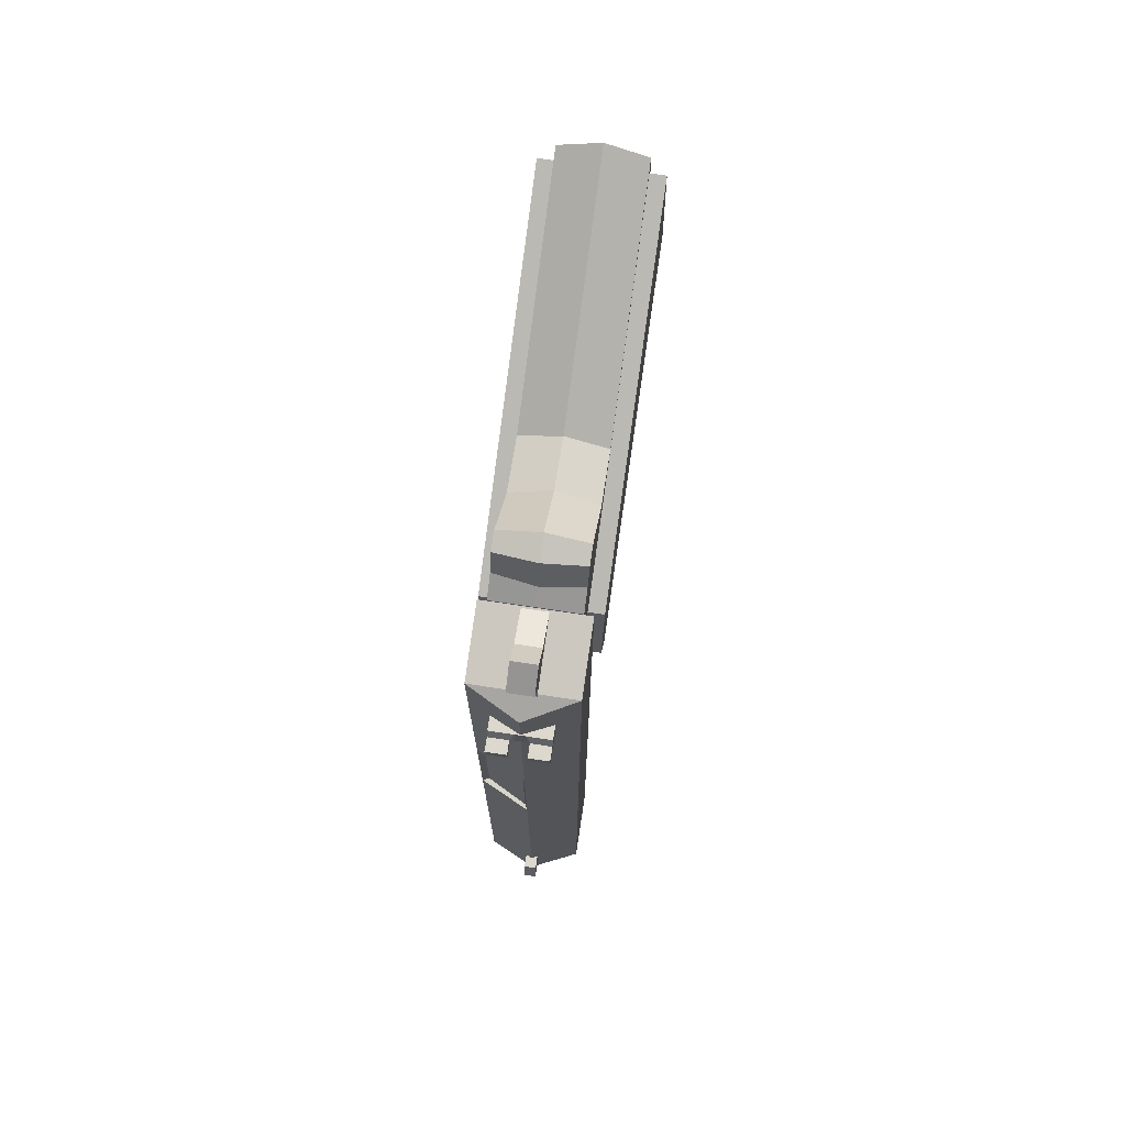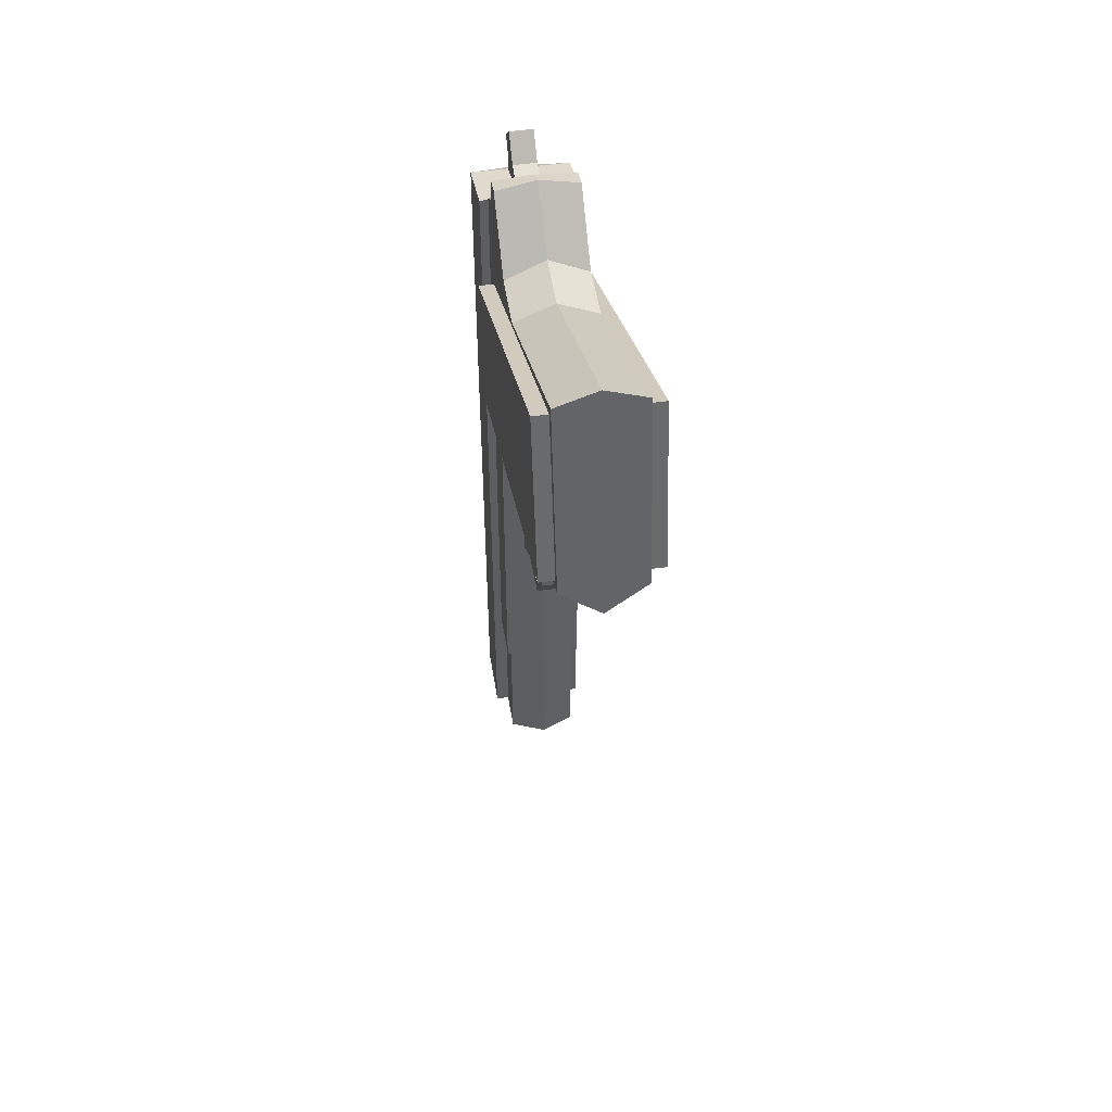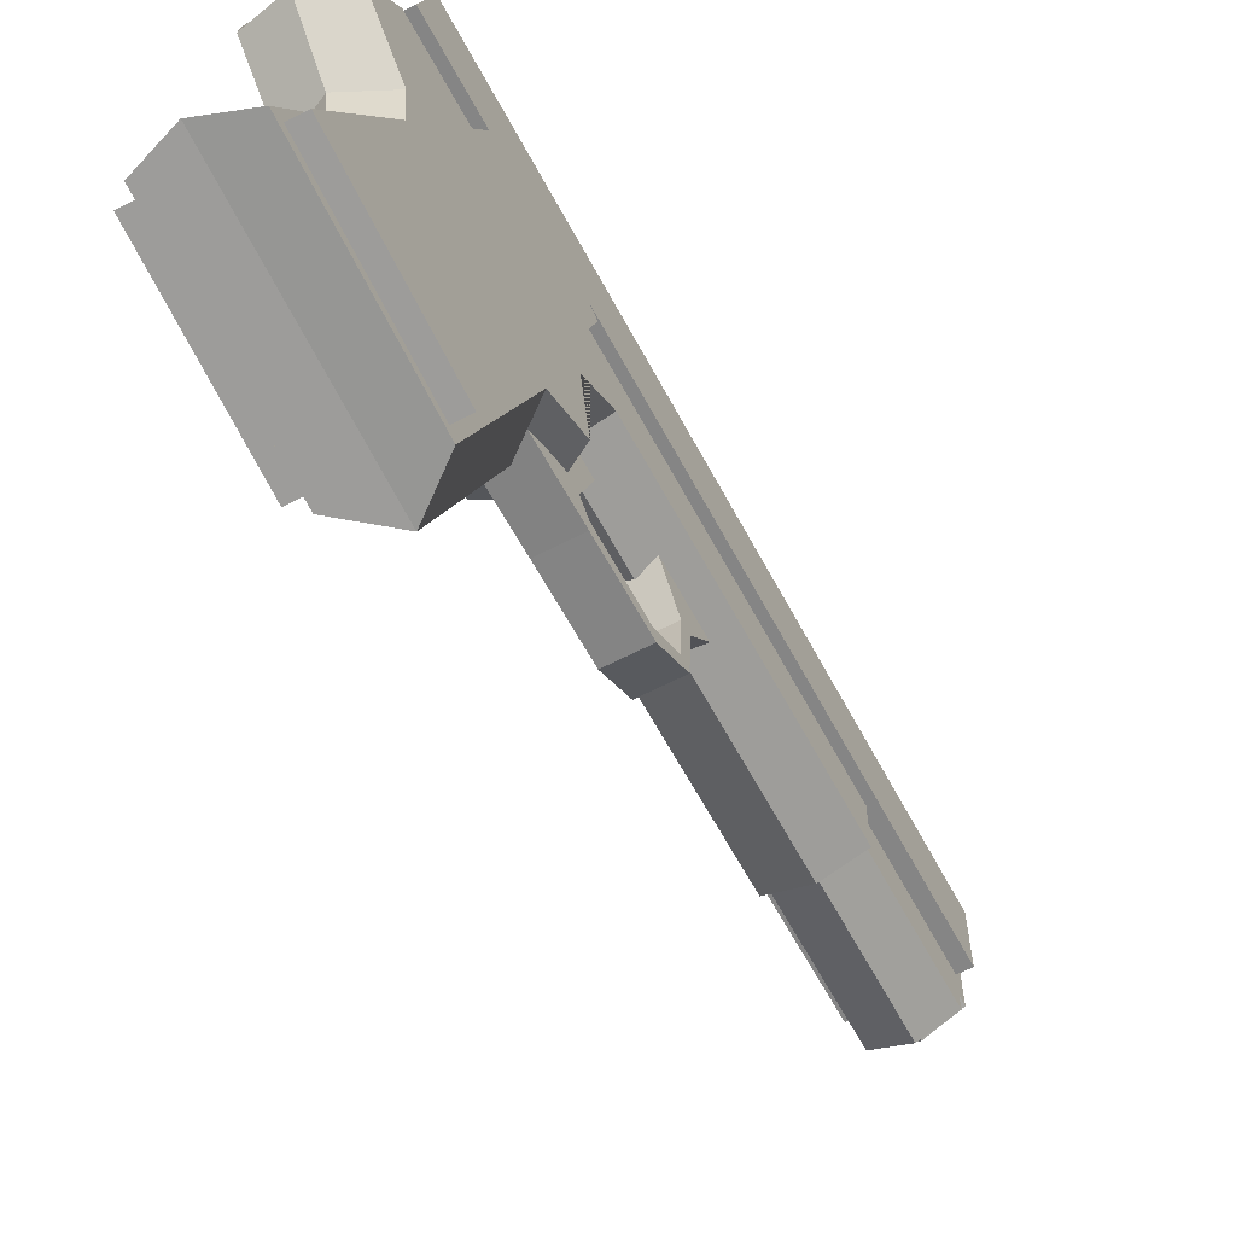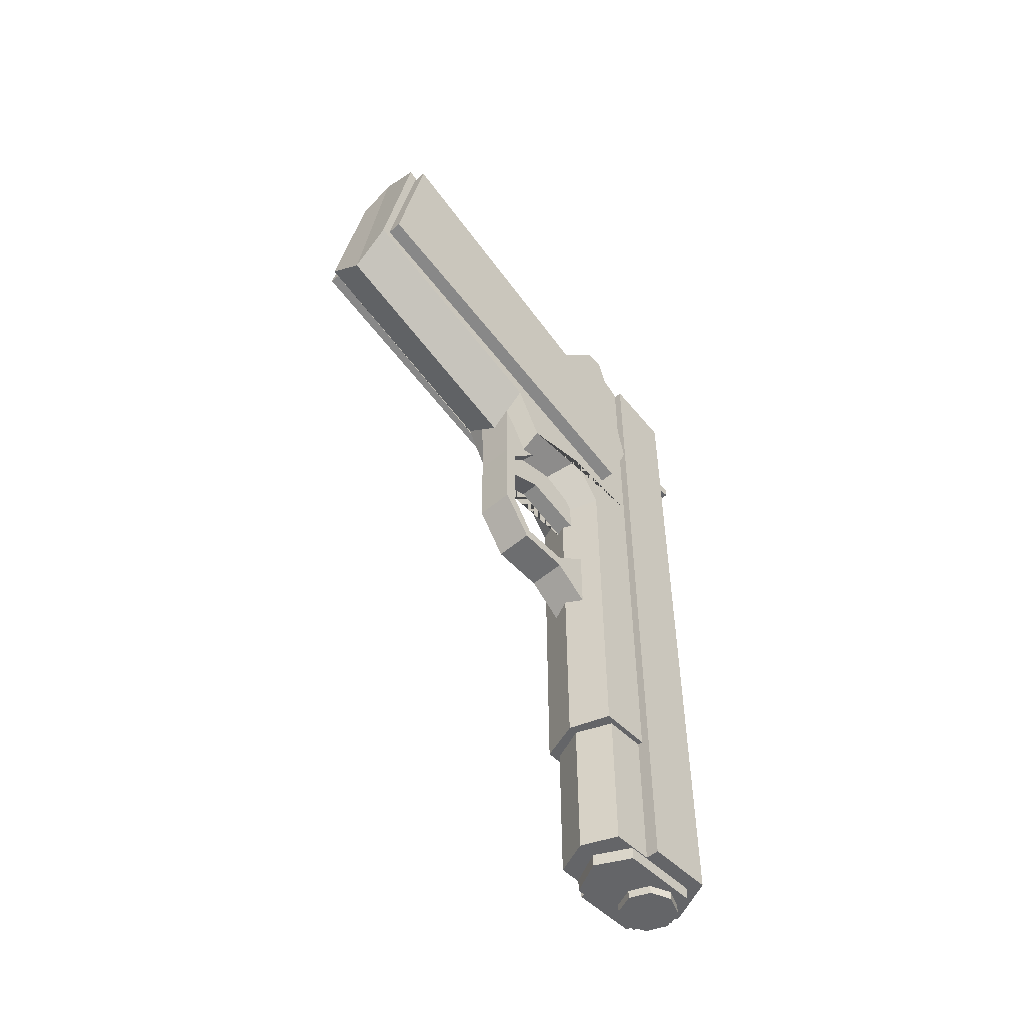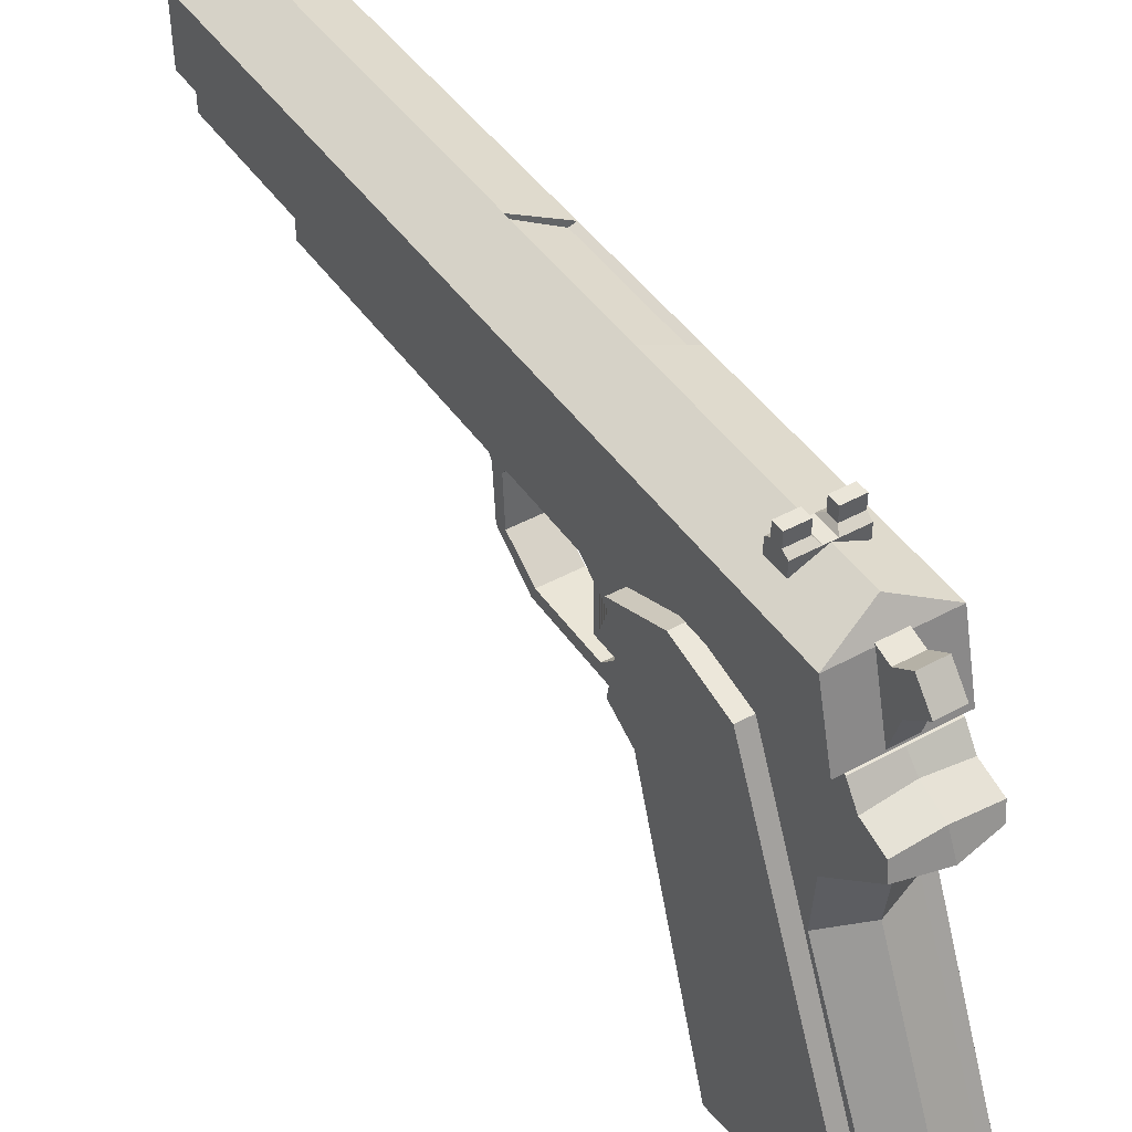
<metadata>
{"format":"obj","ext":"obj","renderer":"f3d","projection":"perspective","resolution":1024,"background":"white","views":[{"elev":72.1,"azim":-171.4,"up":"+Z"},{"elev":48.3,"azim":-9.1,"up":"+Z"},{"elev":-61.7,"azim":28.0,"up":"+Y"},{"elev":-51.6,"azim":43.0,"up":"+Z"},{"elev":44.8,"azim":-32.4,"up":"+Y"}]}
</metadata>
<code>
o Plane
v -0.009865 0.01335 -0.001149
v -0.009865 0.02587 -0.001149
v -0.009865 0.01335 -0.08692
v -0.009865 0.02587 -0.08692
v 0.009865 0.01335 -0.001149
v 0.009865 0.02587 -0.001149
v 0.009865 0.01335 -0.08692
v 0.009865 0.02587 -0.08692
v -0.009865 0.00533 0.009843
v -0.009865 0.02587 0.007084
v 0.009865 0.00533 0.009843
v 0.009865 0.02587 0.007084
v -0.009865 -0.01127 0.006683
v 0.009865 -0.01127 0.006683
v -0.009865 -0.01822 0.01925
v 0.009865 -0.01822 0.01925
v -0.009865 -0.0742 0.03966
v 0.009865 -0.0742 0.03966
v -0.009865 -0.0662 0.08465
v 0.009865 -0.0662 0.08465
v -0.009865 -0.01188 0.05892
v 0.009865 -0.01188 0.05892
v -0.009865 0.001214 0.05998
v 0.009865 0.001214 0.05998
v -0.009865 0.01446 0.07457
v 0.009865 0.01446 0.07457
v -0.009865 0.01897 0.07397
v 0.009865 0.01897 0.07397
v -0.009865 0.02108 0.0672
v 0.009865 0.02108 0.0672
v -0.009865 0.02587 0.06389
v 0.009865 0.02587 0.06389
v -0 0.009893 -0.08692
v -0 0.02587 -0.08692
v -0 0.009893 -0.001149
v -0 0.02587 -0.001149
v -0 -0.000103 0.003678
v -0 0.02587 0.007084
v -0 -0.01127 0.00104
v -0 -0.01822 0.0113
v -0 -0.0742 0.03172
v -0 -0.0662 0.08811
v -0 -0.01167 0.06301
v -0 0.001005 0.06479
v -0 0.01425 0.07667
v -0 0.01982 0.07397
v -0 0.02256 0.0672
v -0 0.02587 0.06389
v -0.004707 -0.01796 -0.002804
v -0.004707 -0.01486 -0.002804
v -0.004707 -0.01785 -0.02306
v -0.004707 -0.01497 -0.02194
v 0.004707 -0.01796 -0.002804
v 0.004707 -0.01486 -0.002804
v 0.004707 -0.01785 -0.02306
v 0.004707 -0.01497 -0.02194
v -0.004707 -0.01029 -0.0336
v -0.004707 -0.009182 -0.03071
v 0.004707 -0.01029 -0.0336
v 0.004707 -0.009182 -0.03071
v -0.004707 0.002646 -0.0345
v -0.004707 0.002556 -0.0314
v 0.004707 0.002646 -0.0345
v 0.004707 0.002556 -0.0314
v -0.004707 0.01226 -0.04183
v -0.004707 0.01217 -0.02386
v 0.004707 0.01226 -0.04183
v 0.004707 0.01217 -0.02386
v -0.004707 -0.01837 0.01613
v -0.004707 -0.006542 0.005577
v 0.004707 -0.01837 0.01613
v 0.004707 -0.006542 0.005577
v -0.01355 -0.06436 0.08154
v -0.01355 0.01938 0.04371
v -0.01355 -0.07188 0.04137
v -0.01355 0.01667 0.01149
v 0.01355 -0.06436 0.08154
v 0.01355 0.01938 0.04371
v 0.01355 -0.07188 0.04137
v 0.01355 0.01667 0.01149
v 0.002342 -0.01636 0.01479
v 0.002342 0.01186 -0.008829
v 0.002342 -0.01636 -0.008498
v 0.002342 -0.003777 -0.003483
v -0.01355 0.02324 0.02715
v 0.01355 0.02324 0.02715
v -0.002342 -0.003777 -0.003483
v -0.002342 -0.01636 -0.008498
v -0.002342 0.01186 -0.008829
v -0.002342 -0.01636 0.01479
v 0.002342 0.01186 0.01264
v -0.002342 0.01186 0.01264
v -0.01191 0.02587 0.06342
v -0.01191 0.04234 0.05909
v -0.01191 0.02587 -0.07967
v -0.01191 0.04234 -0.07967
v 0.01191 0.02587 0.06342
v 0.01191 0.04234 0.05909
v 0.01191 0.02587 -0.07967
v 0.01191 0.04234 -0.07967
v -0 0.04787 -0.07967
v -0 0.04787 0.05551
v -0.01191 0.02587 -0.1235
v -0.01191 0.04234 -0.1235
v 0.01191 0.02587 -0.1235
v 0.01191 0.04234 -0.1235
v -0 0.04787 -0.1235
v -0.008636 0.02587 -0.07967
v 0.008636 0.02587 -0.07967
v -0.008636 0.02587 -0.1235
v 0.008636 0.02587 -0.1235
v -0.008636 0.01573 -0.07967
v 0.008636 0.01573 -0.07967
v -0.008636 0.01573 -0.1235
v 0.008636 0.01573 -0.1235
v -0 0.01214 -0.1235
v -0 0.01214 -0.07967
v -0.008391 0.02094 -0.1235
v -0.008391 0.04061 -0.1235
v -0.008391 0.02094 -0.1266
v -0.008391 0.04061 -0.1266
v 0.008391 0.02094 -0.1235
v 0.008391 0.04061 -0.1235
v 0.008391 0.02094 -0.1266
v 0.008391 0.04061 -0.1266
v -0 0.04479 -0.1266
v -0 0.04479 -0.1235
v -0 0.01661 -0.1266
v -0 0.01661 -0.1235
v -0 0.04787 -0.00215
v 0.01191 0.04234 -0.00215
v 0.01191 0.04234 -0.03587
v -0 0.04787 -0.0373
v 0.00072 0.0465 -0.00215
v 0.01027 0.04175 -0.00215
v 0.01027 0.04175 -0.03587
v 0.00072 0.0465 -0.0373
v 0.001559 0.05044 -0.117
v 0.001559 0.04652 -0.117
v 0.001559 0.05044 -0.1087
v 0.001559 0.04652 -0.1087
v -0.001559 0.05044 -0.117
v -0.001559 0.04652 -0.117
v -0.001559 0.05044 -0.1087
v -0.001559 0.04652 -0.1087
v -0.001559 0.05214 -0.1129
v 0.001559 0.05214 -0.1129
v -0.006863 0.04398 0.04471
v -0.006863 0.04797 0.04471
v -0.006863 0.04398 0.03914
v -0.006863 0.04797 0.03914
v 0.006863 0.04398 0.04471
v 0.006863 0.04797 0.04471
v 0.006863 0.04398 0.03914
v 0.006863 0.04797 0.03914
v -0.006863 0.04899 0.04318
v 0.006863 0.04899 0.04318
v -0.006863 0.04899 0.04057
v 0.006863 0.04899 0.04057
v 0.001296 0.04797 0.04471
v 0.002151 0.04899 0.04057
v 0.001296 0.04797 0.03914
v 0.002151 0.04899 0.04318
v -0.001296 0.04797 0.03914
v -0.001296 0.04797 0.04471
v -0.002151 0.04899 0.04318
v -0.002151 0.04899 0.04057
v -0.006863 0.05213 0.04318
v 0.006863 0.05213 0.04318
v -0.006863 0.05213 0.04057
v 0.006863 0.05213 0.04057
v 0.002151 0.05213 0.04057
v 0.002151 0.05213 0.04318
v -0.002151 0.05213 0.04318
v -0.002151 0.05213 0.04057
v -0 0.04304 -0.1286
v -0.004952 0.04099 -0.1286
v -0.007003 0.03604 -0.1286
v -0.004952 0.03109 -0.1286
v -0 0.02903 -0.1286
v 0.004952 0.03109 -0.1286
v 0.007003 0.03604 -0.1286
v 0.004952 0.04099 -0.1286
v -0 0.04304 -0.07453
v -0.004952 0.04099 -0.07453
v -0.007003 0.03604 -0.07453
v -0.004952 0.03109 -0.07453
v -0 0.02903 -0.07453
v 0.004952 0.03109 -0.07453
v 0.007003 0.03604 -0.07453
v 0.004952 0.04099 -0.07453
v -0.002914 0.03965 0.0717
v -0.002914 0.04498 0.06721
v -0.002914 0.03456 0.06589
v -0.002914 0.04168 0.06265
v 0.002914 0.03965 0.0717
v 0.002914 0.04498 0.06721
v 0.002914 0.03456 0.06589
v 0.002914 0.04168 0.06265
v -0.002914 0.02364 0.06249
v -0.002914 0.04317 0.05746
v 0.002914 0.02364 0.06249
v 0.002914 0.04317 0.05746
f 73 74 76 75
f 75 76 80 79
f 79 80 78 77
f 77 78 74 73
f 75 79 77 73
f 86 78 80
f 80 76 85 86
f 74 85 76
f 78 86 85 74
f 81 83 84 82 91
f 89 87 88 90 92
f 87 84 83 88
f 82 84 87 89
f 136 137 134 135
f 192 193 195 194
f 195 199 203 201
f 198 199 197 196
f 196 197 193 192
f 194 198 196 192
f 199 195 193 197
f 194 195 201 200
f 199 198 202 203
f 198 194 200 202
f 1 2 4 3
f 33 34 8 7
f 7 8 6 5
f 35 5 11 37
f 33 7 5 35
f 34 4 2 36
f 12 32 30 28 26 24 22 20 18 16 14 11
f 36 2 10 38
f 5 6 12 11
f 2 1 9 10
f 37 11 14 39
f 39 14 16 40
f 40 16 18 41
f 41 18 20 42
f 42 20 22 43
f 43 22 24 44
f 44 24 26 45
f 45 26 28 46
f 46 28 30 47
f 47 30 32 48
f 38 48 32 12
f 9 13 15 17 19 21 23 25 27 29 31 10
f 10 31 48 38
f 29 47 48 31
f 27 46 47 29
f 25 45 46 27
f 23 44 45 25
f 21 43 44 23
f 19 42 43 21
f 17 41 42 19
f 15 40 41 17
f 13 39 40 15
f 9 37 39 13
f 6 36 38 12
f 8 34 36 6
f 3 33 35 1
f 1 35 37 9
f 3 4 34 33
f 49 50 52 51
f 51 52 58 57
f 55 56 54 53
f 56 55 59 60
f 51 55 53 49
f 56 52 50 54
f 55 51 57 59
f 52 56 60 58
f 58 60 64 62
f 57 58 62 61
f 60 59 63 64
f 59 57 61 63
f 64 63 67 68
f 63 61 65 67
f 62 64 68 66
f 61 62 66 65
f 50 49 69 70
f 49 53 71 69
f 54 50 70 72
f 53 54 72 71
f 89 92 91 82
f 90 88 83 81
f 93 94 96 95
f 101 100 106 107
f 99 100 132 131 98 97
f 102 94 98
f 93 95 108 109 99 97
f 100 101 133 132
f 93 97 98 94
f 102 130 133 101 96 94
f 103 104 107 106 105 111 110
f 95 96 104 103
f 96 101 107 104
f 100 99 105 106
f 113 117 116 115
f 110 111 115 116 114
f 95 103 110 108
f 105 99 109 111
f 108 110 114 112
f 109 108 112 117 113
f 111 109 113 115
f 116 117 112 114
f 118 119 121 120
f 120 121 126 125 124 128
f 124 125 123 122
f 120 128 129 118
f 125 126 127 123
f 127 126 121 119
f 129 128 124 122
f 131 130 102 98
f 130 131 135 134
f 133 130 134 137
f 132 133 137 136
f 131 132 136 135
f 138 147 140 141 139
f 140 144 145 141
f 144 146 142 143 145
f 142 138 139 143
f 140 147 146 144
f 148 149 156 158 151 150
f 147 138 142 146
f 149 148 165
f 154 155 159 157 153 152
f 150 151 164
f 155 154 162
f 155 162 161 159
f 157 163 160 153
f 163 161 162 160
f 167 158 170 175
f 152 153 160
f 160 165 148 152
f 158 156 168 170
f 150 164 162 154
f 161 163 173 172
f 165 166 156 149
f 163 157 169 173
f 167 164 151 158
f 171 172 173 169
f 165 164 167 166
f 174 175 170 168
f 157 159 171 169
f 164 165 160 162
f 166 167 175 174
f 156 166 174 168
f 159 161 172 171
f 176 184 191 183
f 182 190 189 181
f 180 188 187 179
f 178 186 185 177
f 183 191 190 182
f 181 189 188 180
f 179 187 186 178
f 177 185 184 176
f 177 176 183 182 181 180 179 178

</code>
